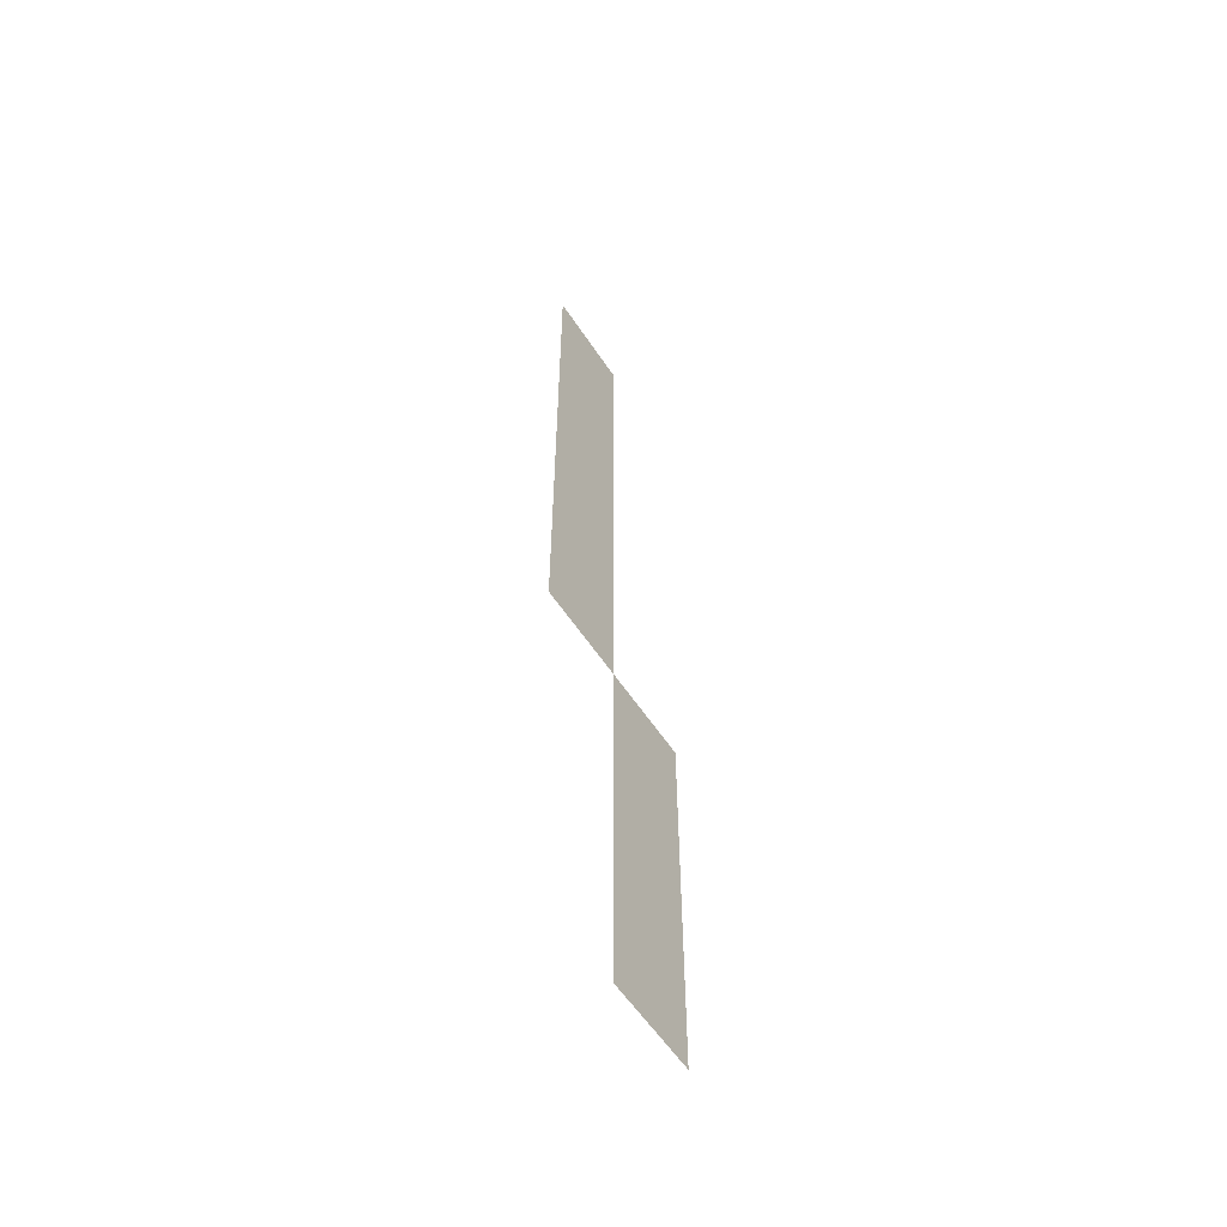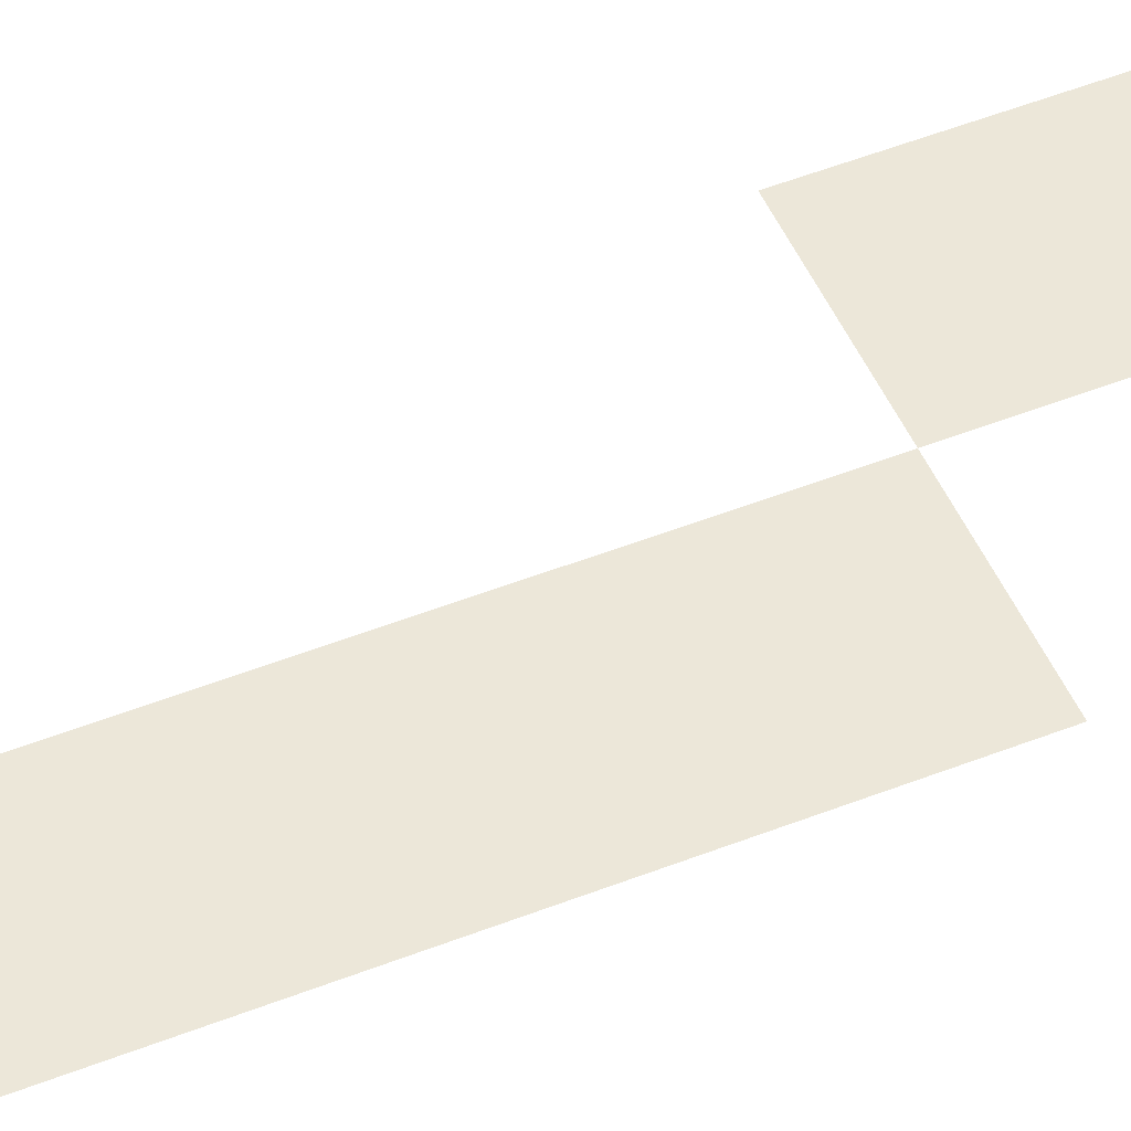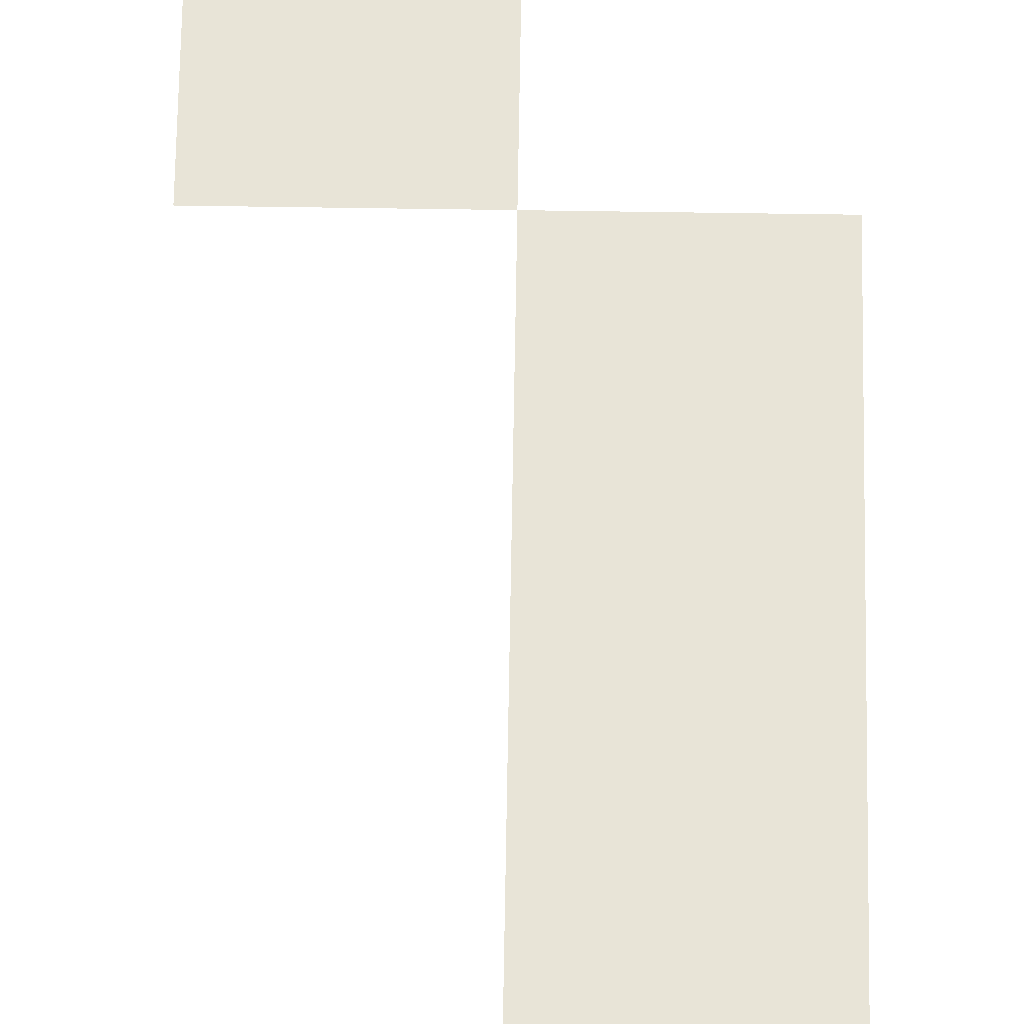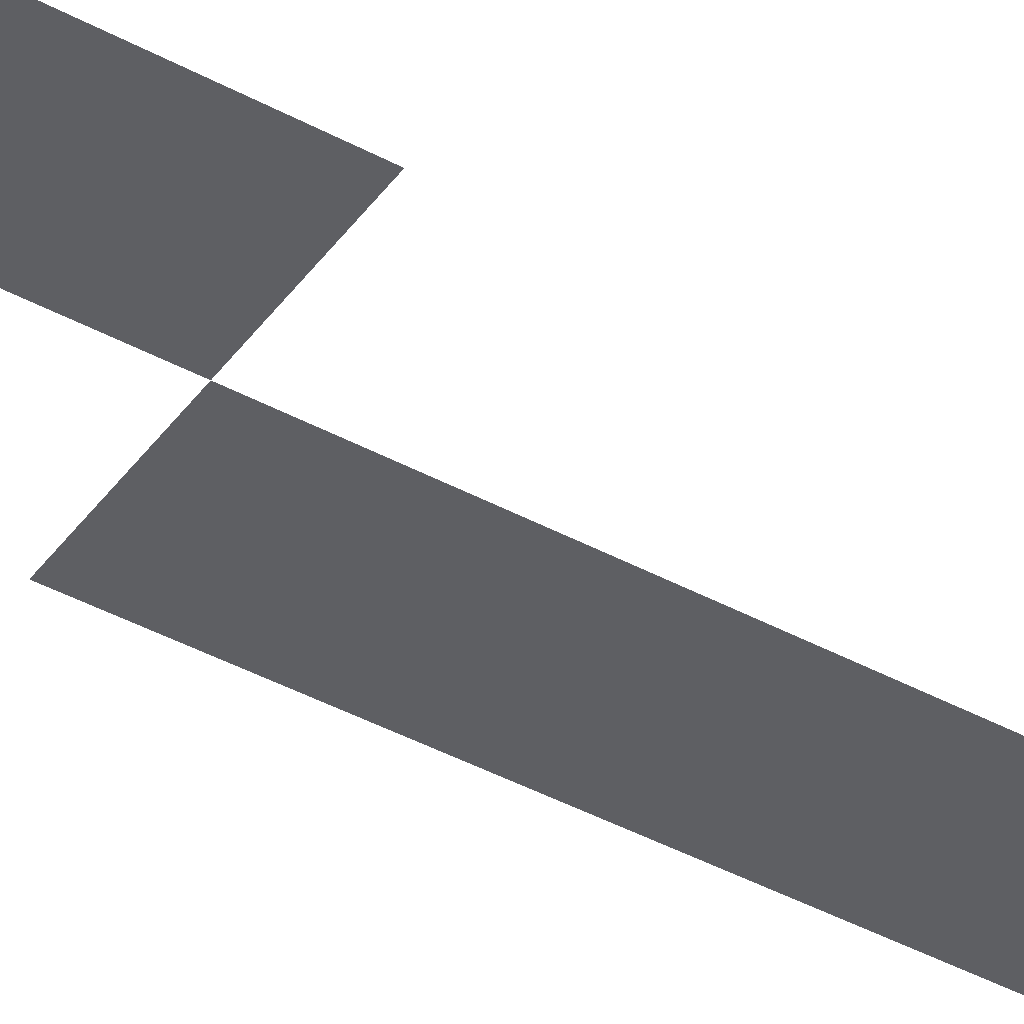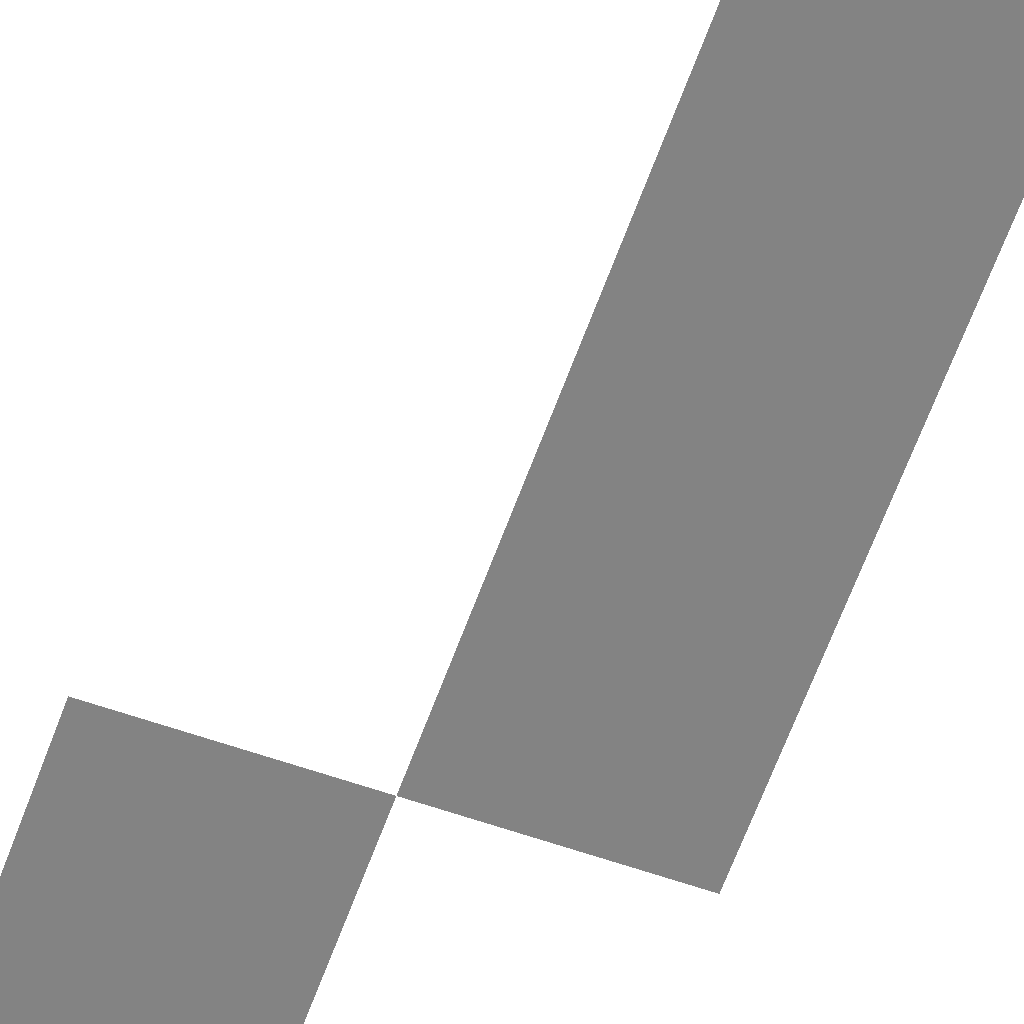
<metadata>
{"format":"obj","ext":"obj","renderer":"f3d","projection":"perspective","resolution":1024,"background":"white","views":[{"elev":-58.3,"azim":-56.7,"up":"+Y"},{"elev":49.7,"azim":-113.6,"up":"+Z"},{"elev":61.3,"azim":-179.1,"up":"+Z"},{"elev":-41.9,"azim":56.8,"up":"+Z"},{"elev":-61.0,"azim":160.4,"up":"+Z"}]}
</metadata>
<code>
v -512 -448 0
v -576 -448 0
v -576 -384 0
v -512 -384 0
v -512 -512 0
v -576 -512 0
v -576 -448 0
v -512 -448 0
v -512 -576 0
v -576 -576 0
v -576 -512 0
v -512 -512 0
v -512 -640 0
v -576 -640 0
v -576 -576 0
v -512 -576 0
v -512 -704 0
v -576 -704 0
v -576 -640 0
v -512 -640 0
v -512 -768 0
v -576 -768 0
v -576 -704 0
v -512 -704 0
v -448 -832 0
v -512 -832 0
v -512 -768 0
v -448 -768 0
v -448 -896 0
v -512 -896 0
v -512 -832 0
v -448 -832 0
v -448 -960 0
v -512 -960 0
v -512 -896 0
v -448 -896 0
v -448 -1024 0
v -512 -1024 0
v -512 -960 0
v -448 -960 0
g map_mesh_0058
f 1 2 3 4
f 5 6 7 8
f 9 10 11 12
f 13 14 15 16
f 17 18 19 20
f 21 22 23 24
f 25 26 27 28
f 29 30 31 32
f 33 34 35 36
f 37 38 39 40

</code>
